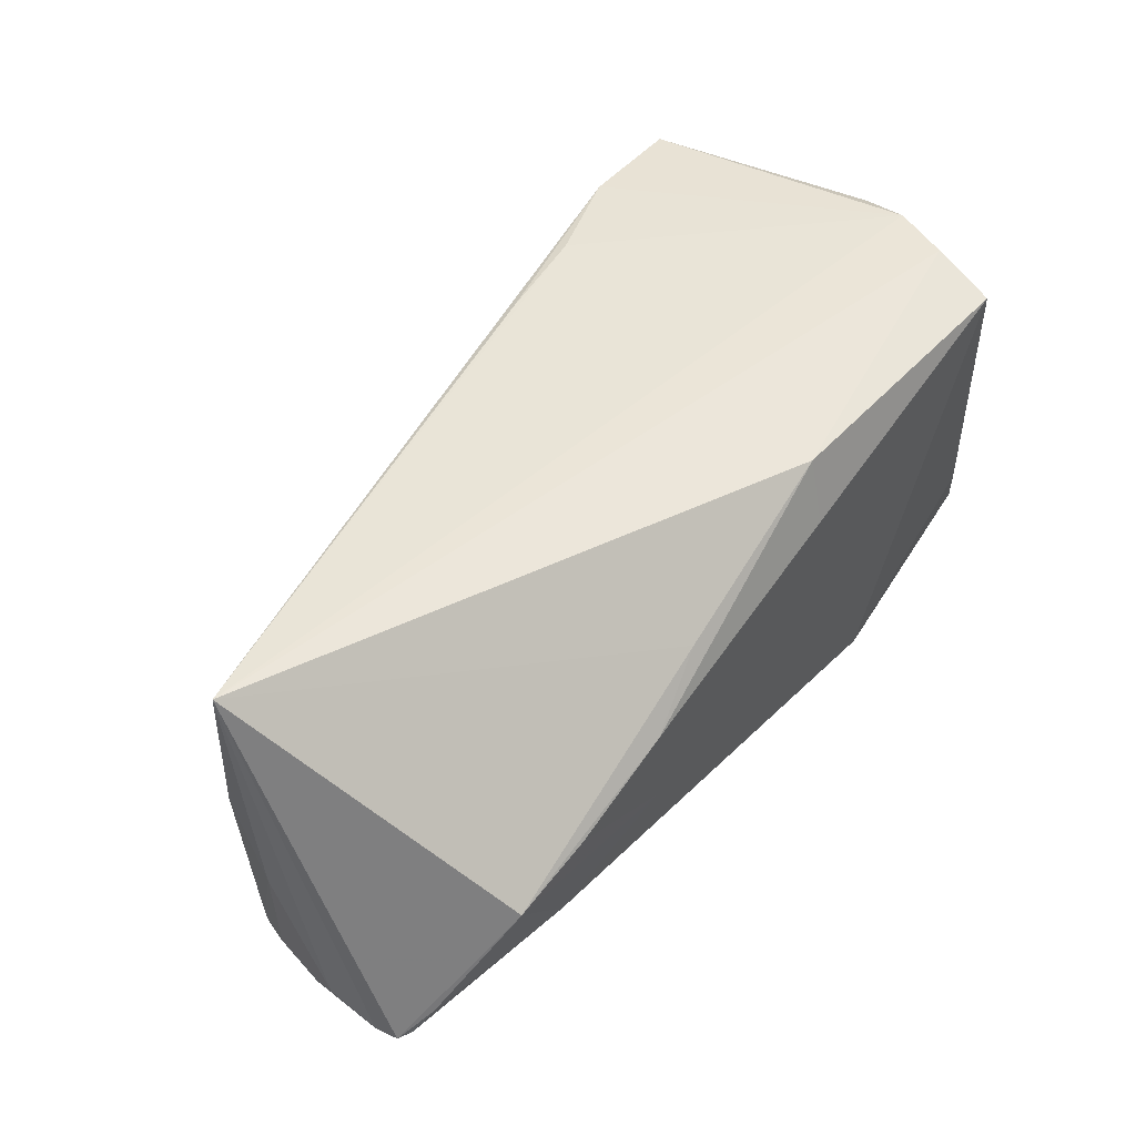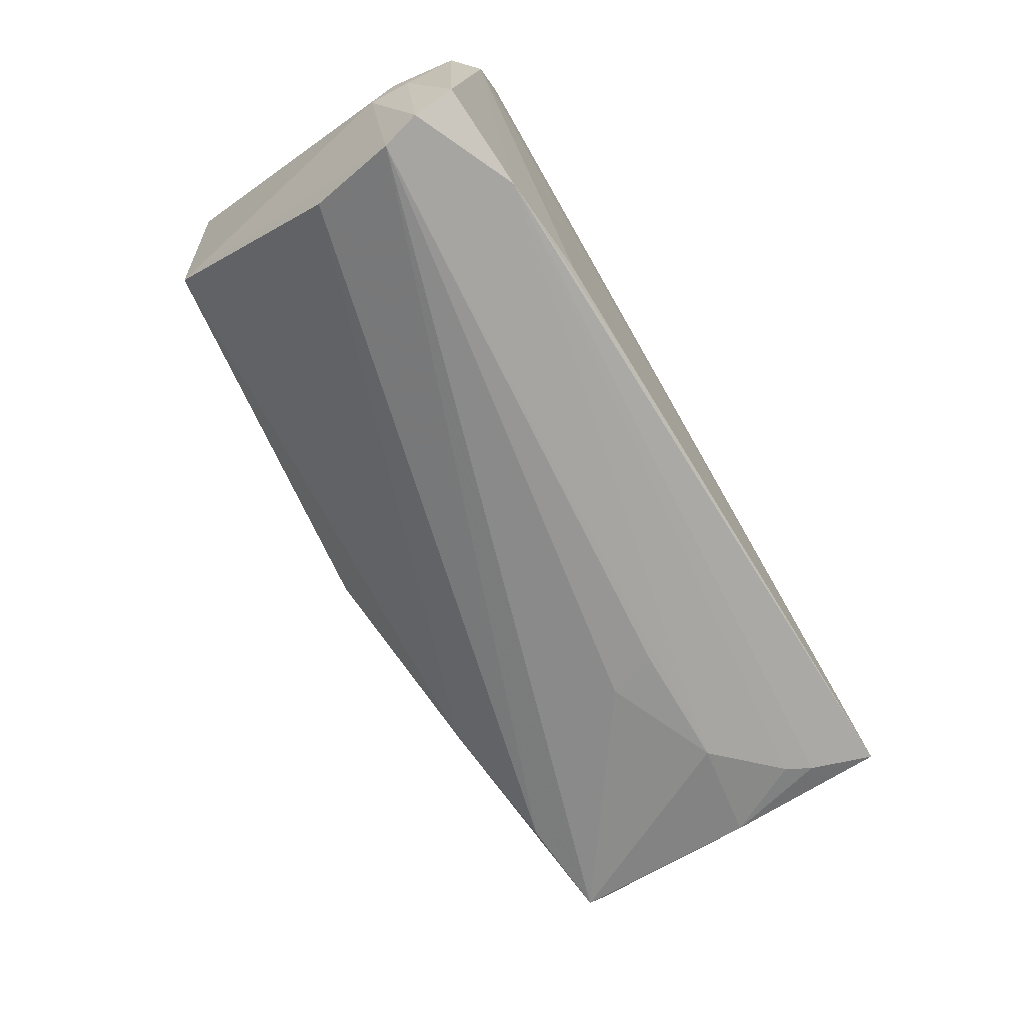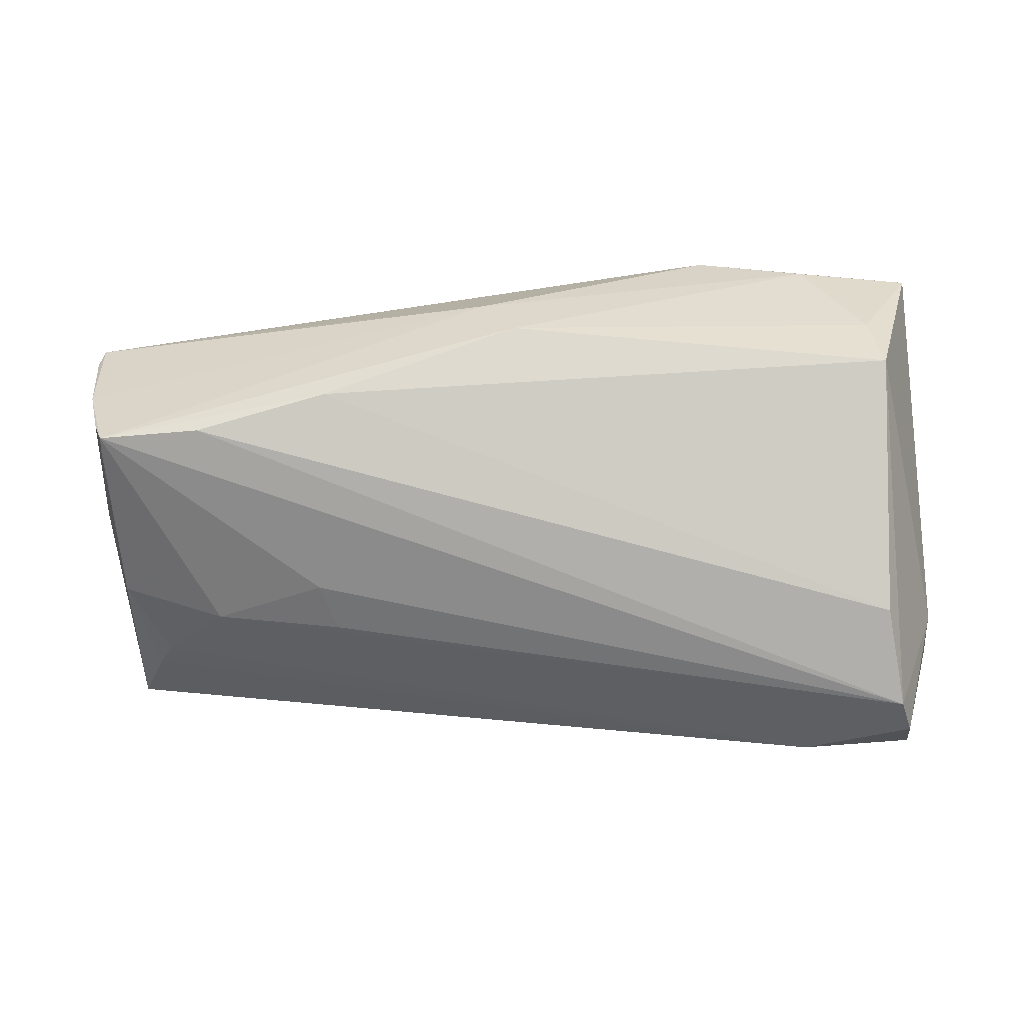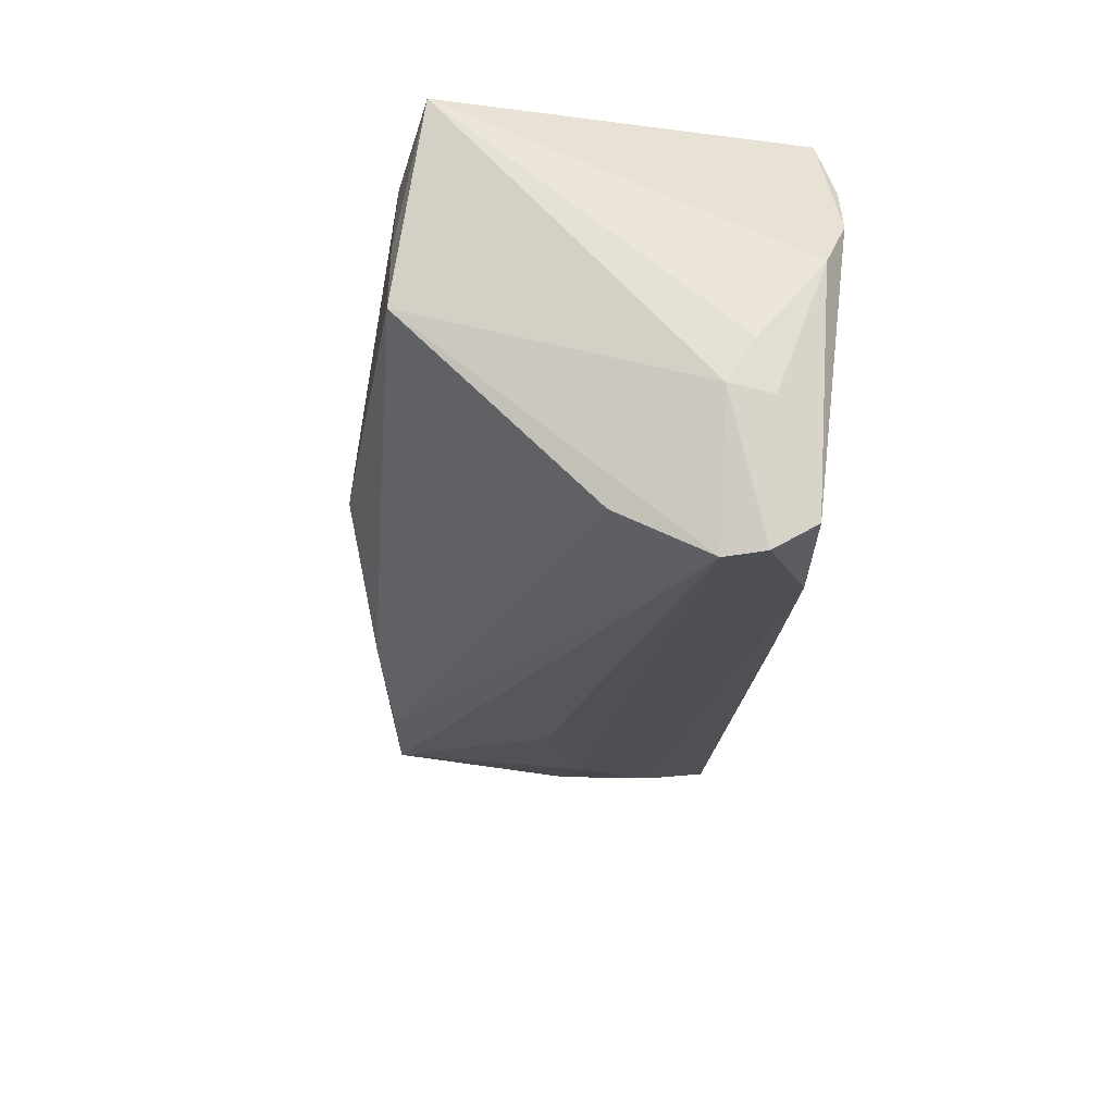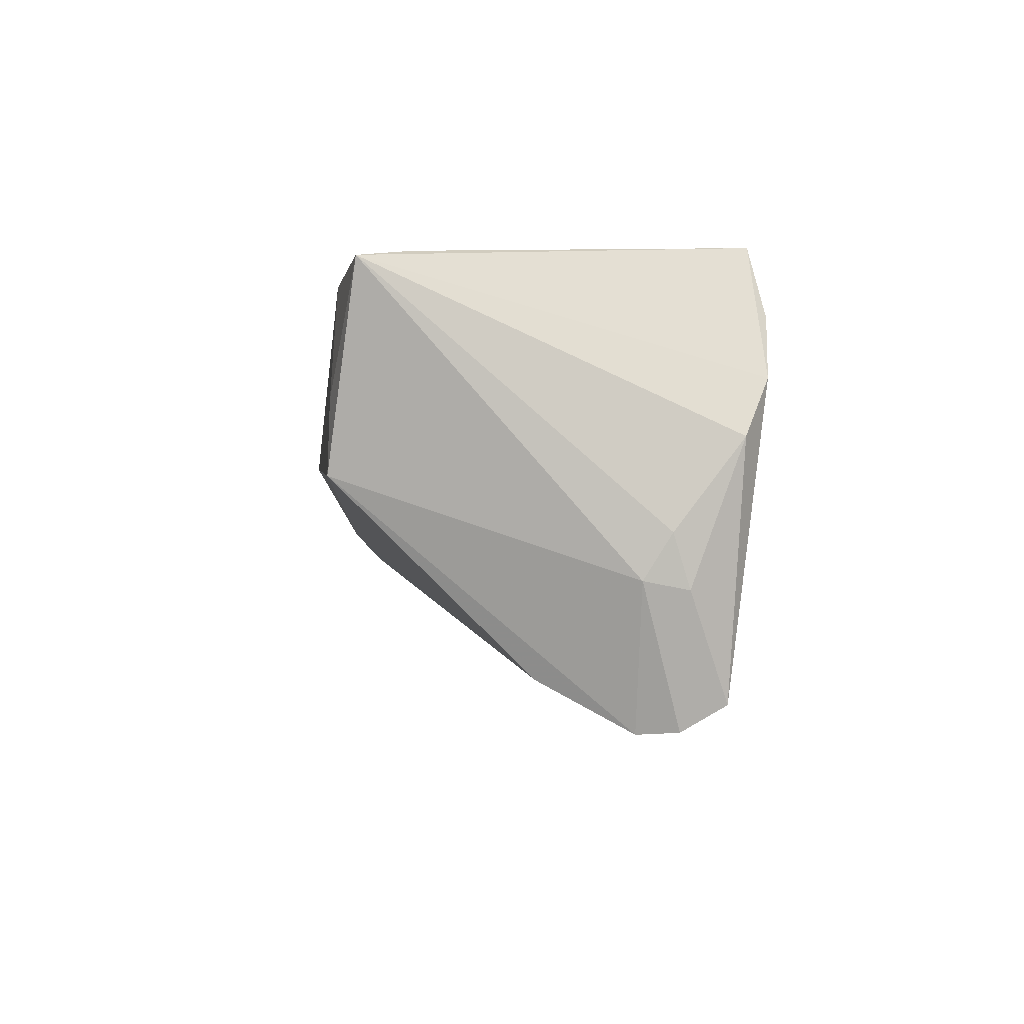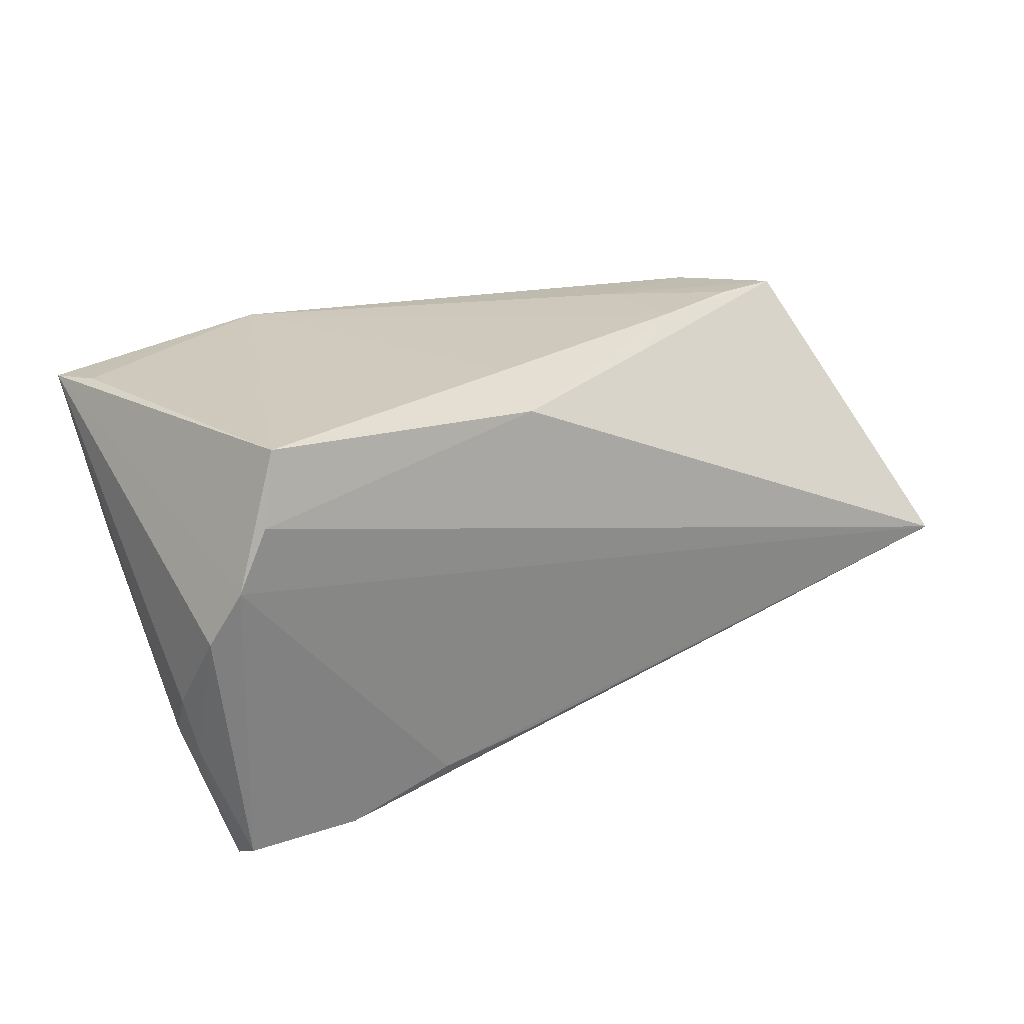
<metadata>
{"format":"obj","ext":"obj","renderer":"f3d","projection":"perspective","resolution":1024,"background":"white","views":[{"elev":50.7,"azim":127.0,"up":"+Z"},{"elev":-79.3,"azim":-60.2,"up":"+Y"},{"elev":-51.1,"azim":-178.1,"up":"+Y"},{"elev":-29.2,"azim":-95.4,"up":"+Y"},{"elev":-3.1,"azim":-92.4,"up":"+Y"},{"elev":22.8,"azim":-34.4,"up":"+Y"}]}
</metadata>
<code>
v -0.03336 -0.02967 0.0204
v -0.02045 -0.02546 0.02168
v -0.04323 -0.02693 -0.001863
v -0.00749 -0.0237 0.02205
v 0.06375 0.01059 -0.01821
v 0.05449 -0.01443 0.01326
v 0.06278 0.0006423 -0.01945
v -0.006651 0.02258 0.01426
v -0.05187 -0.01053 0.01285
v -0.03546 0.01902 -0.02471
v 0.06197 -0.005604 -0.004143
v 0.06381 0.004008 -0.01643
v 0.02982 -0.01998 0.004999
v -0.05152 0.0001037 0.02099
v 0.04965 0.02133 -0.0008251
v 0.05648 -0.01352 0.01641
v -0.04822 0.02103 -0.01586
v -0.05029 0.02014 -0.02204
v 0.05959 -0.01253 0.003592
v -0.007953 0.01982 0.02213
v -0.04281 0.004932 -0.0252
v 0.01629 0.02045 0.01264
v 0.02493 0.02225 -0.005835
v 0.04627 -0.01702 0.005193
v 0.05982 -0.009843 -0.02047
v -0.04335 0.02258 0.02256
v -0.047 -0.02961 0.01945
v 0.06313 0.01331 -0.01851
v 0.02992 -0.007347 -0.02486
v -0.04643 -0.03271 0.01417
v 0.06107 -0.006444 -0.01996
v 0.03915 0.02206 0.001904
v -0.04552 0.01421 0.02435
v -0.05119 -0.01587 0.009531
v 0.008962 0.007149 -0.02845
v 0.05942 0.01594 -0.01444
v 0.05996 -0.009989 -0.01827
v 0.04764 0.01376 -0.02033
v -0.04409 -0.003879 -0.02538
v -0.04503 -0.033 0.0093
v 0.04674 -0.01052 -0.02182
v -0.04879 0.006895 0.02393
v -0.05097 -0.01686 0.01482
v -0.02159 0.02258 -0.02448
v 0.06003 -0.01102 0.02435
v 0.03185 -0.01893 -0.001307
v 0.004787 0.0005059 -0.02918
v 0.06148 0.01435 -0.01804
v 0.04148 0.02085 -0.01076
v 0.02549 0.02242 0.006526
f 19 24 25
f 40 1 30
f 24 1 40
f 45 1 16
f 16 19 45
f 18 39 34
f 34 40 30
f 39 40 34
f 42 26 18
f 18 14 42
f 30 1 27
f 1 42 27
f 27 42 14
f 37 19 25
f 25 24 46
f 46 40 25
f 3 40 39
f 6 1 24
f 6 16 1
f 24 19 6
f 19 16 6
f 45 42 2
f 2 42 1
f 33 42 45
f 45 20 33
f 26 42 33
f 33 20 26
f 43 27 14
f 43 34 30
f 30 27 43
f 45 28 15
f 25 47 35
f 50 15 32
f 18 26 17
f 17 44 18
f 26 44 17
f 18 44 10
f 10 35 47
f 44 35 10
f 24 40 13
f 13 46 24
f 40 46 13
f 25 40 41
f 40 3 41
f 4 1 45
f 45 2 4
f 4 2 1
f 9 43 14
f 34 43 9
f 9 14 18
f 18 34 9
f 32 15 23
f 23 50 32
f 44 50 23
f 44 23 49
f 49 23 15
f 25 35 7
f 7 35 28
f 38 44 28
f 28 35 38
f 38 35 44
f 26 20 8
f 20 50 8
f 8 44 26
f 8 50 44
f 22 50 20
f 15 50 22
f 22 20 45
f 45 15 22
f 21 47 39
f 21 10 47
f 21 39 18
f 18 10 21
f 5 28 45
f 45 12 5
f 5 7 28
f 12 7 5
f 19 37 11
f 45 19 11
f 11 12 45
f 29 3 39
f 29 41 3
f 39 47 29
f 29 47 25
f 25 41 29
f 36 15 28
f 36 49 15
f 31 7 12
f 12 11 31
f 31 11 37
f 31 37 25
f 25 7 31
f 48 36 28
f 49 36 48
f 28 44 48
f 44 49 48

</code>
